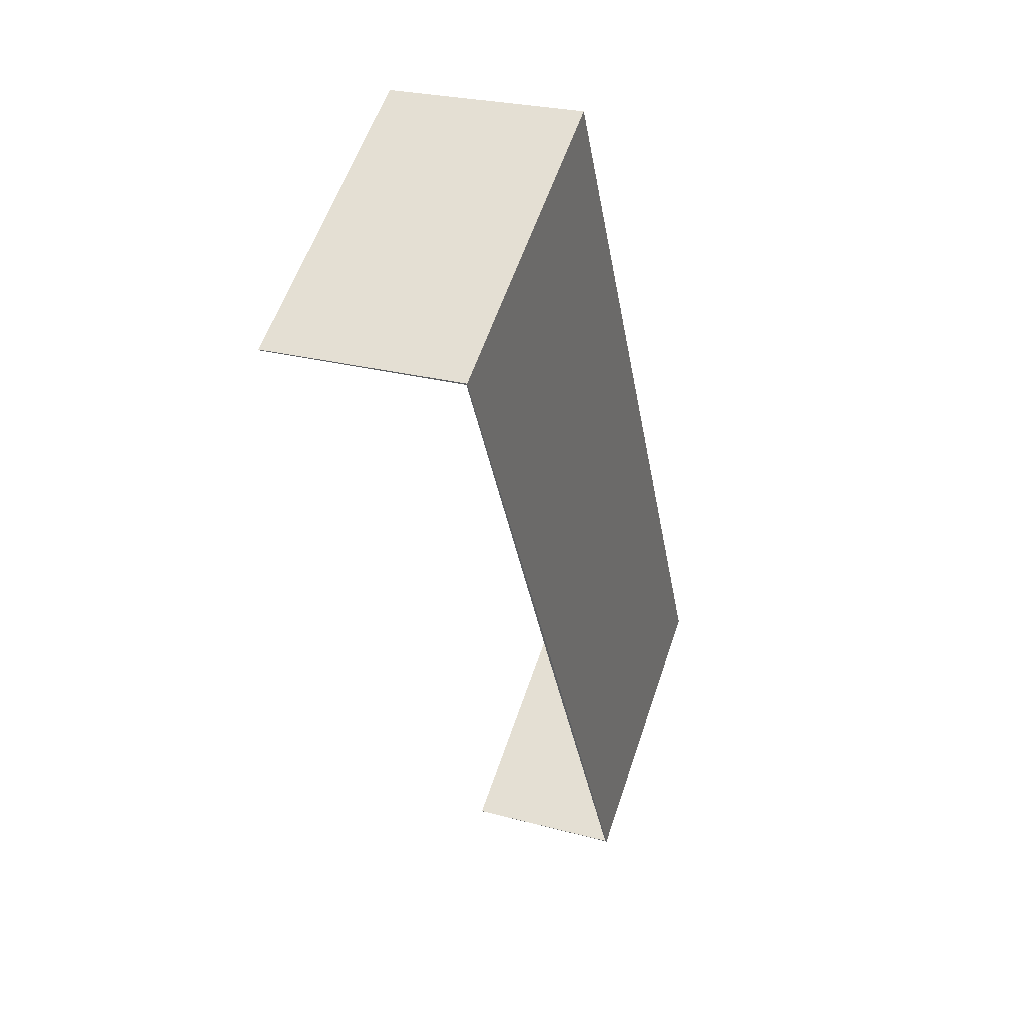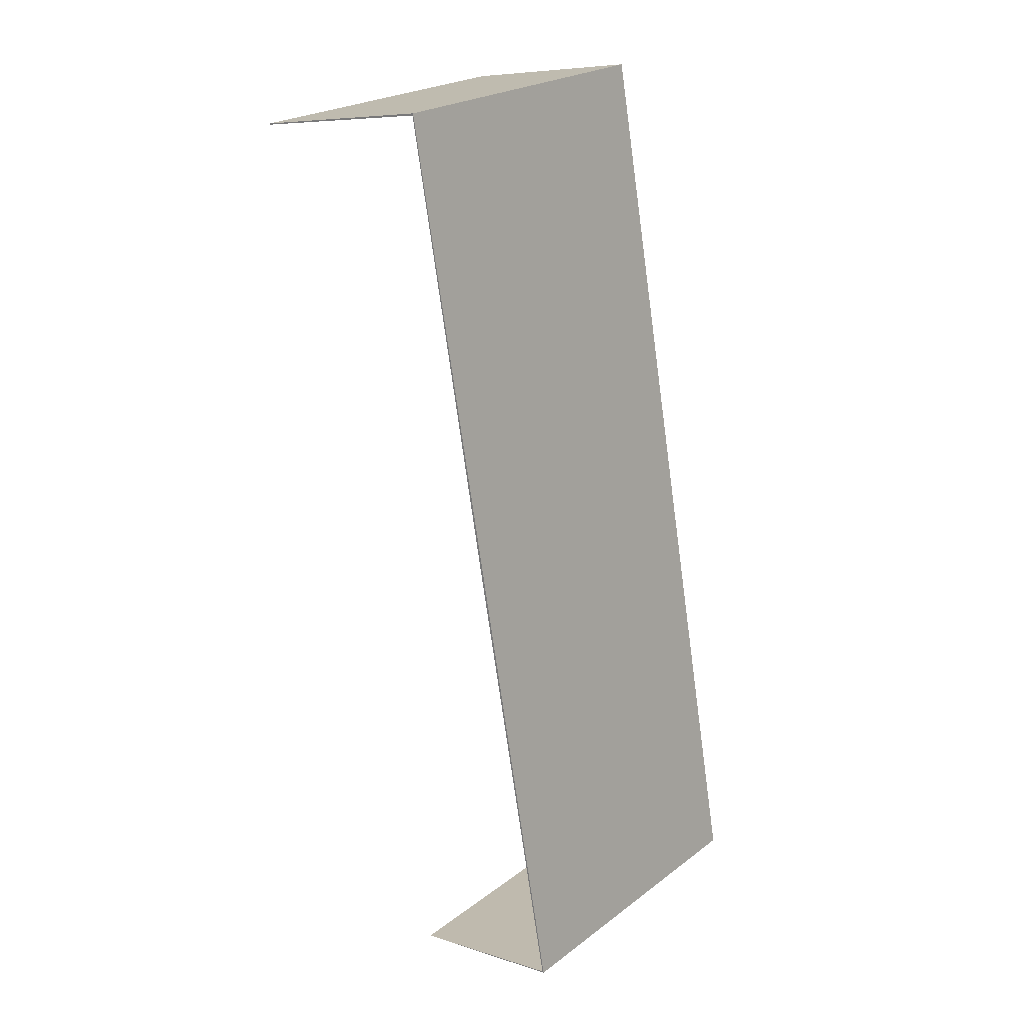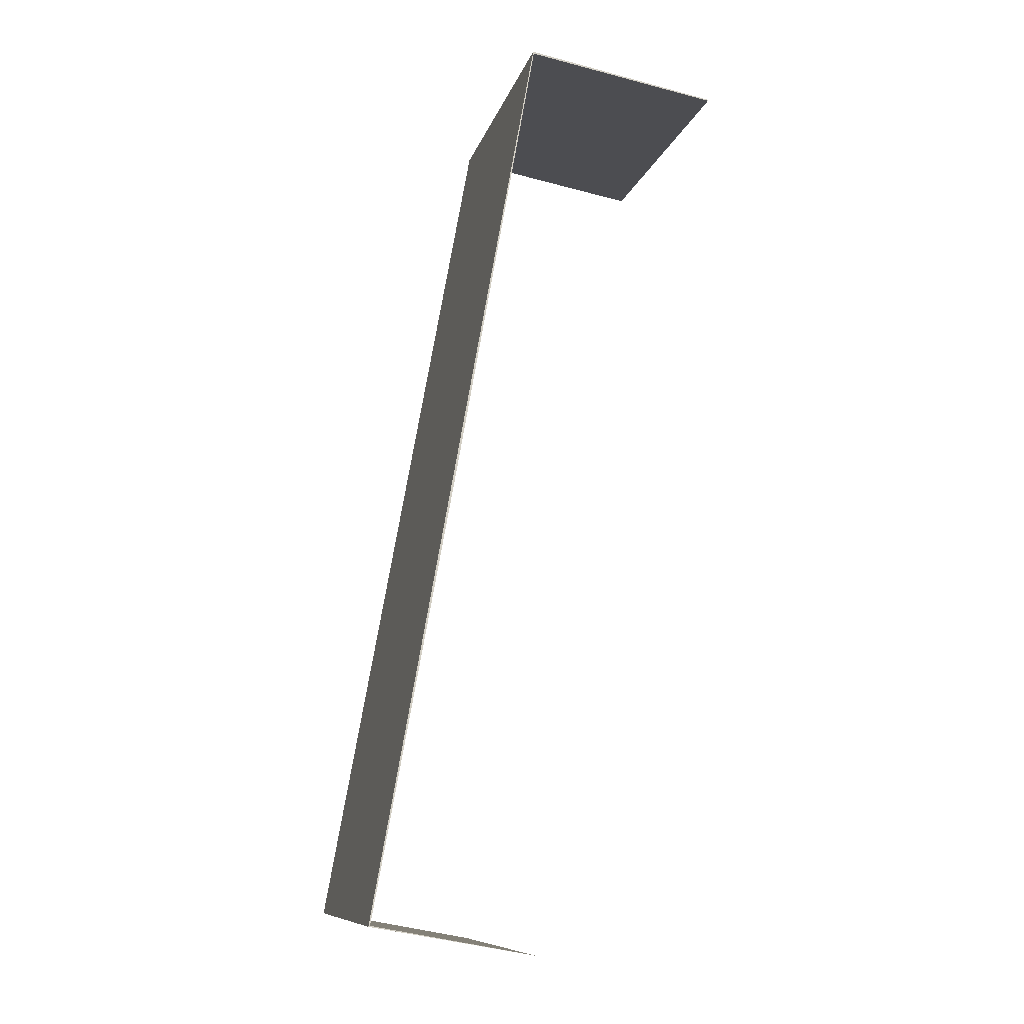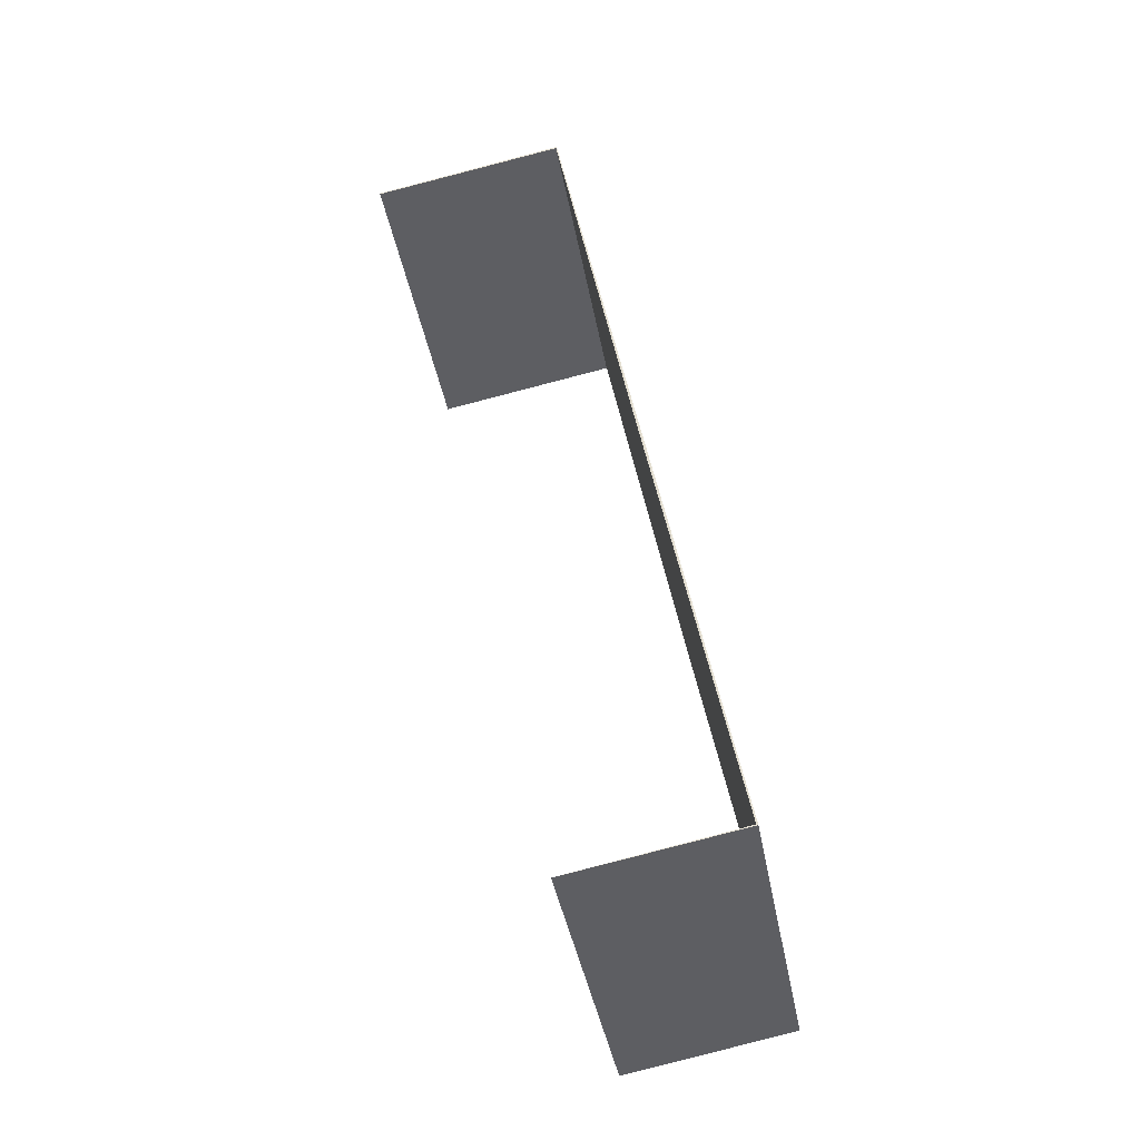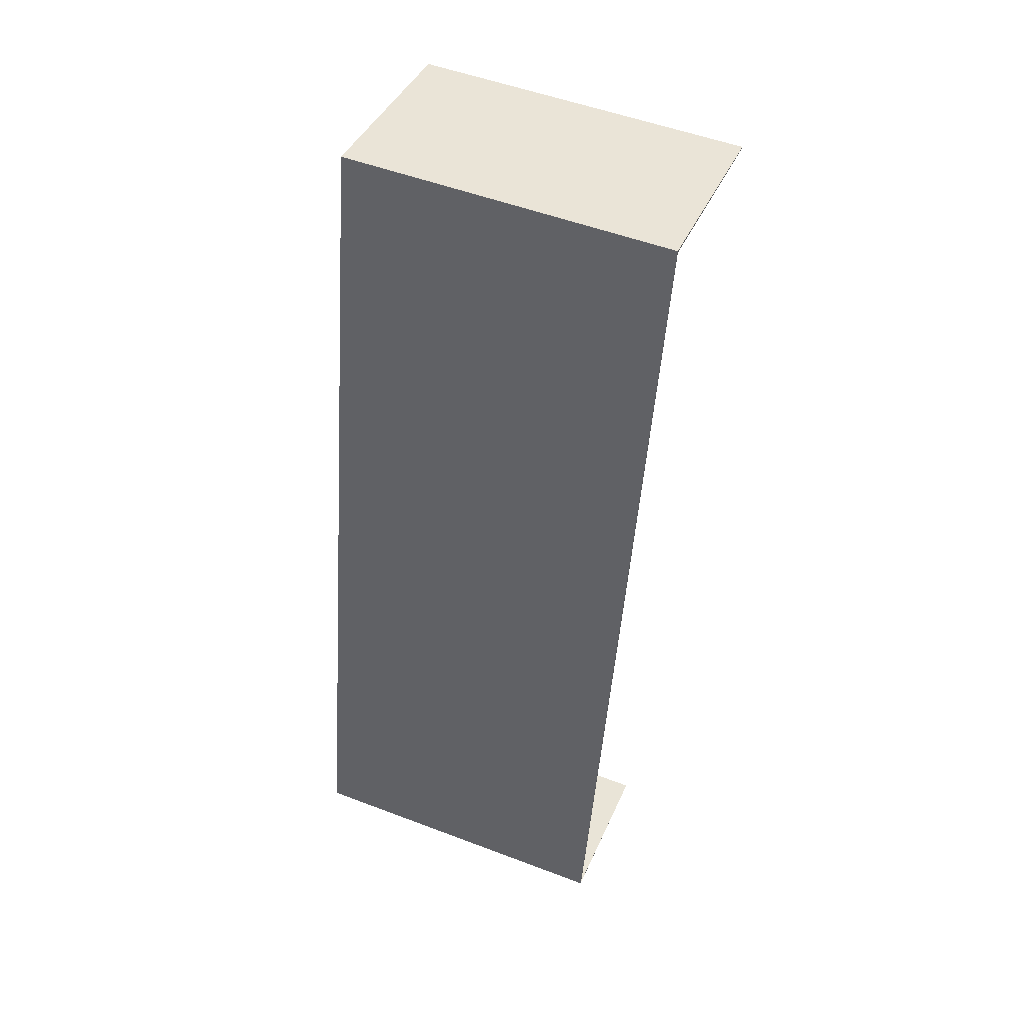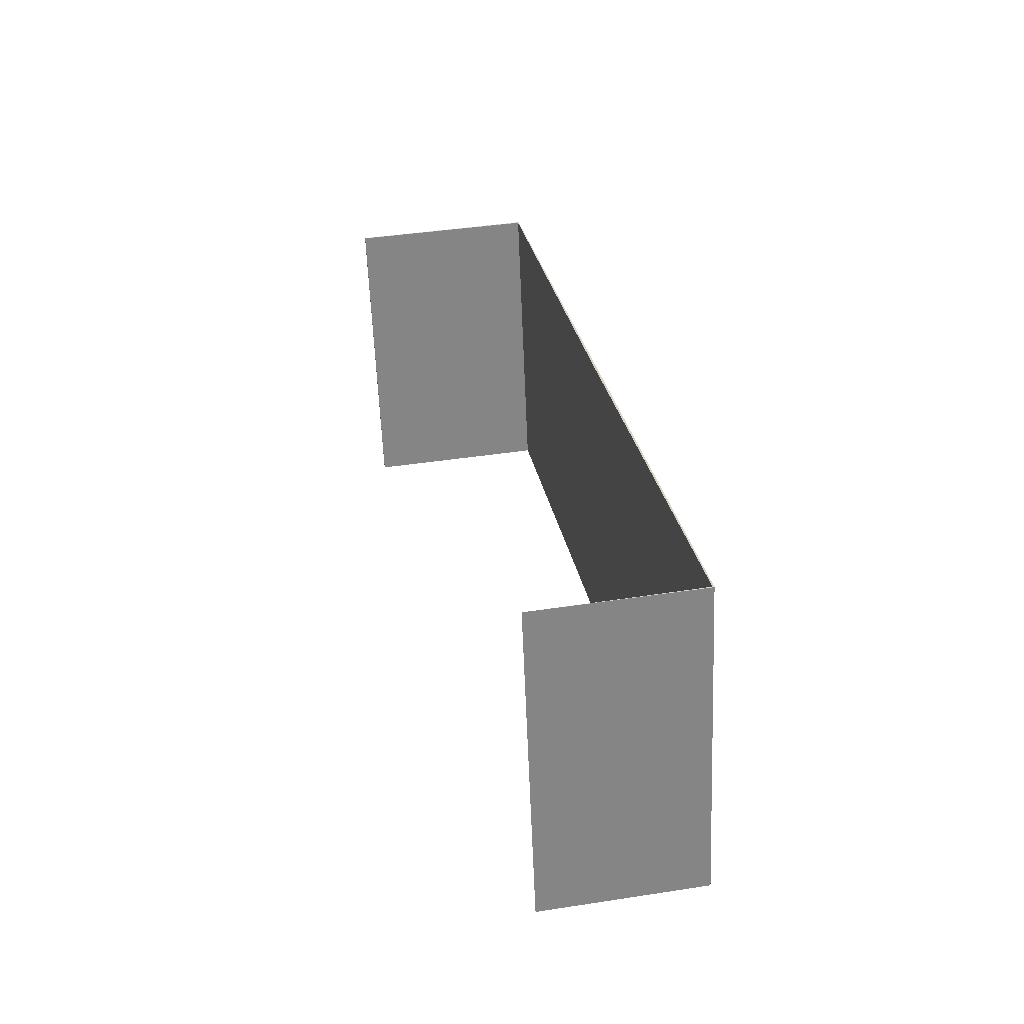
<metadata>
{"format":"obj","ext":"obj","renderer":"f3d","projection":"perspective","resolution":1024,"background":"white","views":[{"elev":58.4,"azim":-161.4,"up":"+Z"},{"elev":23.8,"azim":-140.5,"up":"+Z"},{"elev":-10.0,"azim":-13.2,"up":"+Z"},{"elev":-41.6,"azim":-169.6,"up":"+Z"},{"elev":51.7,"azim":-67.6,"up":"+Z"},{"elev":-60.8,"azim":-177.6,"up":"+Z"}]}
</metadata>
<code>
v  7.064 6.457 17.11
v  7.059 6.457 17.09
v  3.23 6.457 17.81
v  3.243 6.457 17.77
v  0 6.457 3.954e-16
v  1.644 6.457 8.811
v  0.032 6.457 0.018
v  3.238 6.457 -0.575
v  0.032 -1.102e-18 0.018
v  3.238 3.521e-17 -0.575
v  3.23 -1.091e-15 17.81
v  7.064 -1.048e-15 17.11
v  0 0 0
v  7.059 -1.046e-15 17.09
v  3.243 -1.088e-15 17.77
v  1.644 -5.395e-16 8.811
g defaultobject
f 1 2 3
f 4 3 2
f 5 3 4
f 6 5 4
f 7 5 6
f 7 8 5
f 9 8 7
f 8 9 10
f 11 1 3
f 1 11 12
f 10 5 8
f 5 10 13
f 14 4 2
f 4 14 15
f 13 3 5
f 3 13 11
f 12 2 1
f 2 12 14
f 6 9 7
f 9 6 16
f 16 6 4
f 16 4 15
f 11 15 12
f 15 11 13
f 12 15 14
f 15 13 16
f 16 13 9
f 9 13 10

</code>
